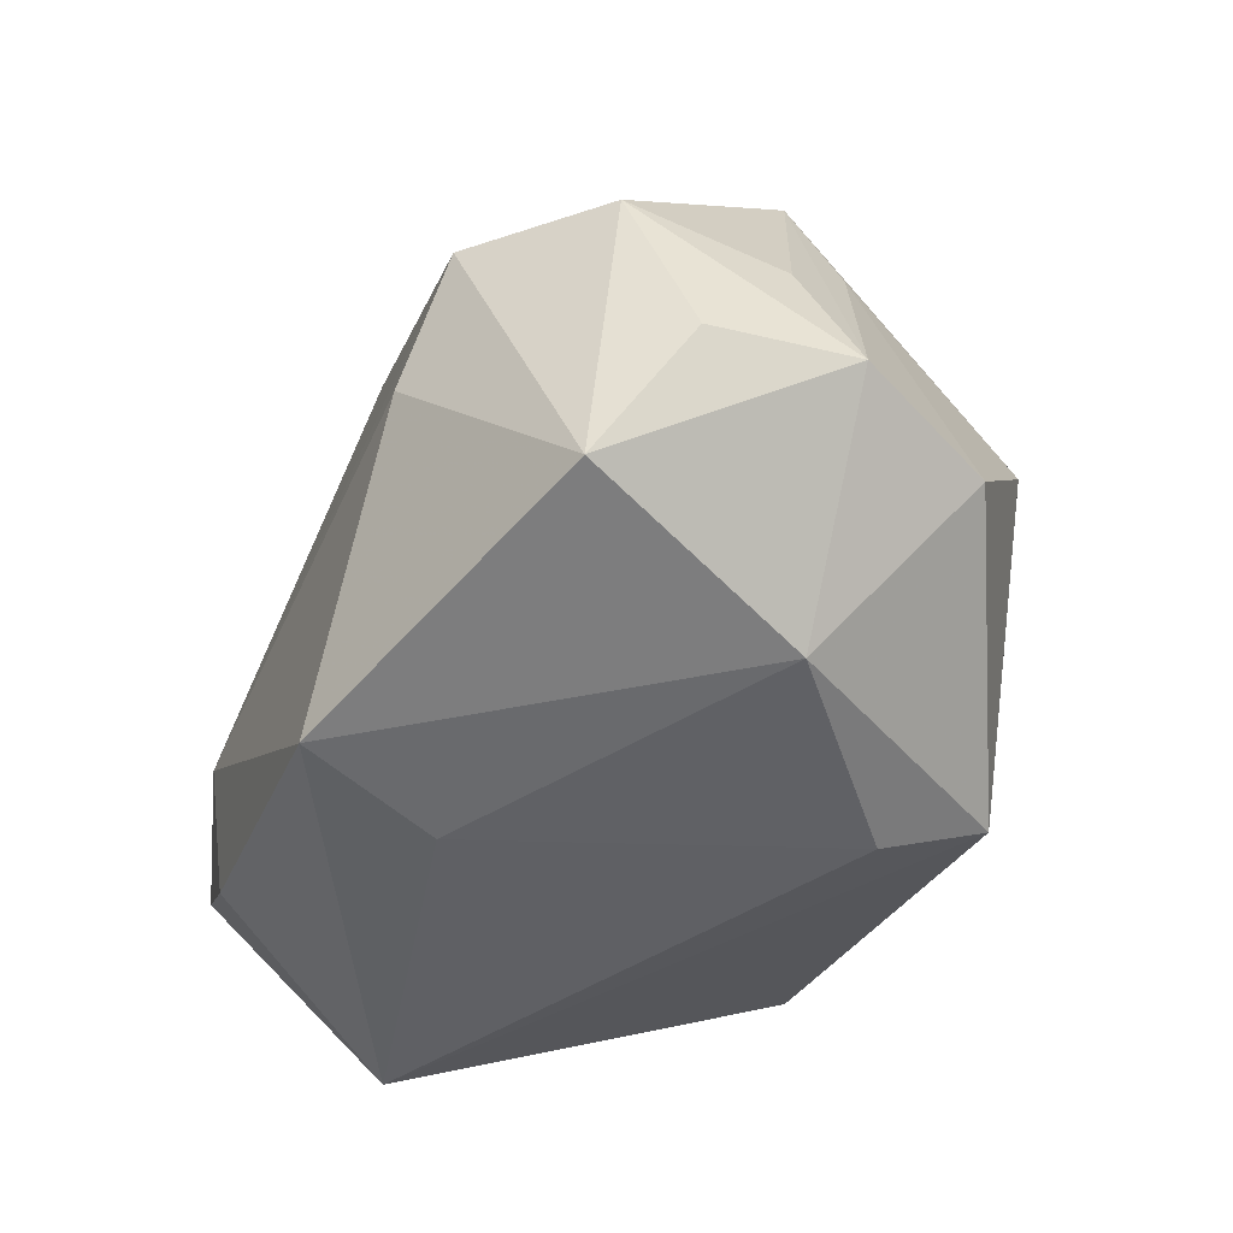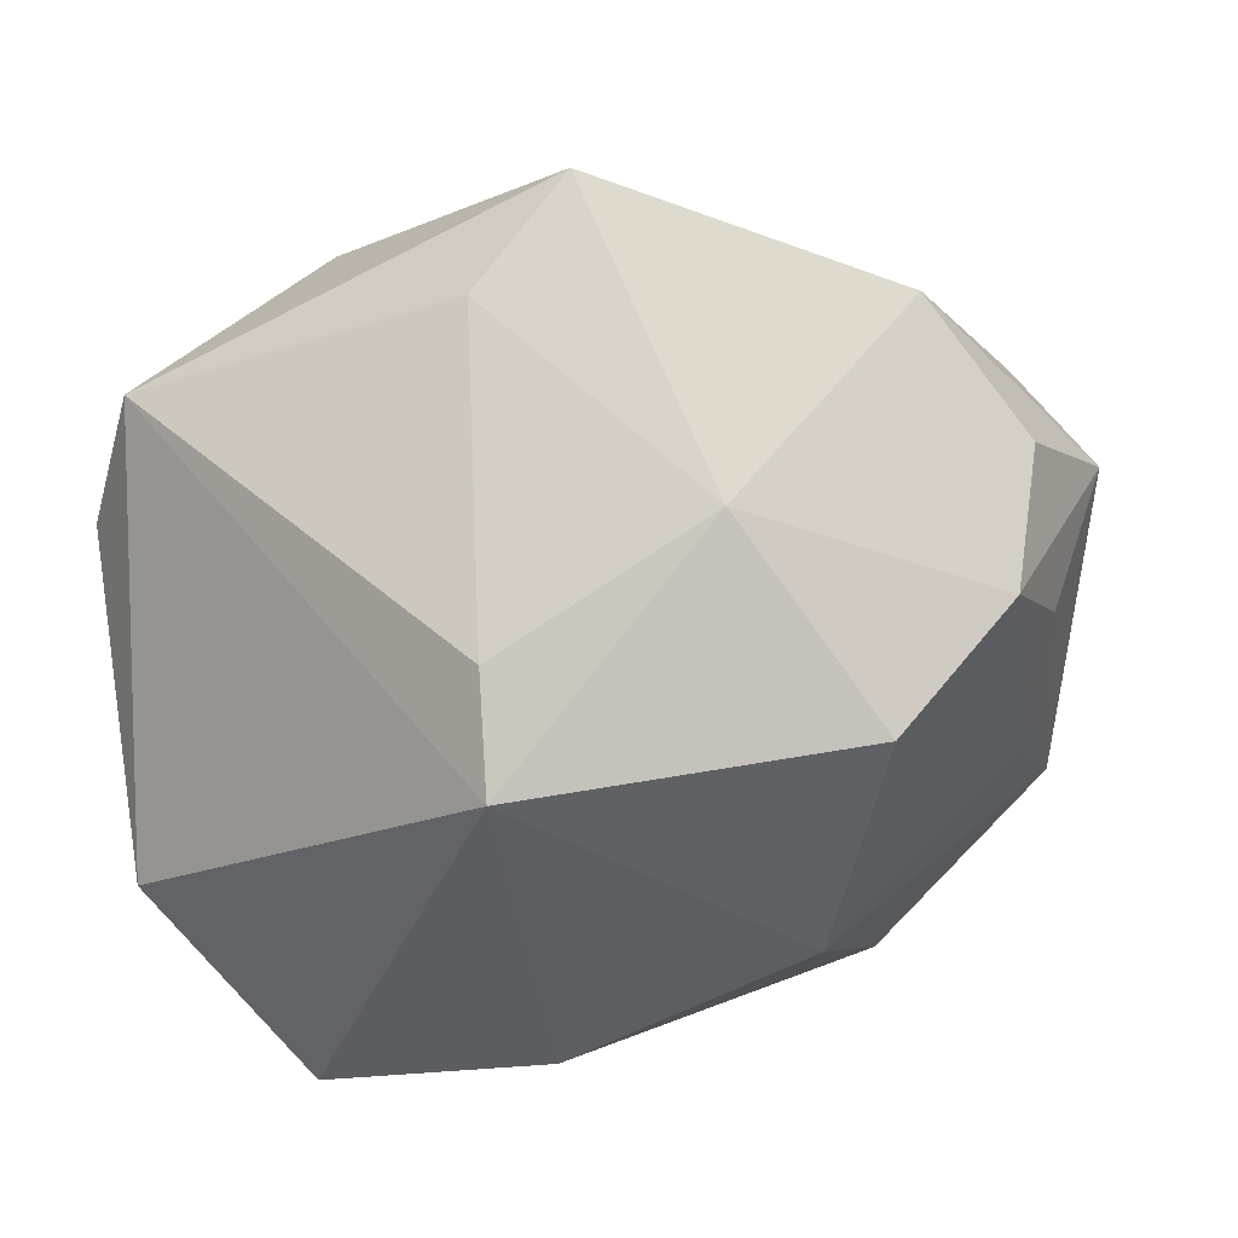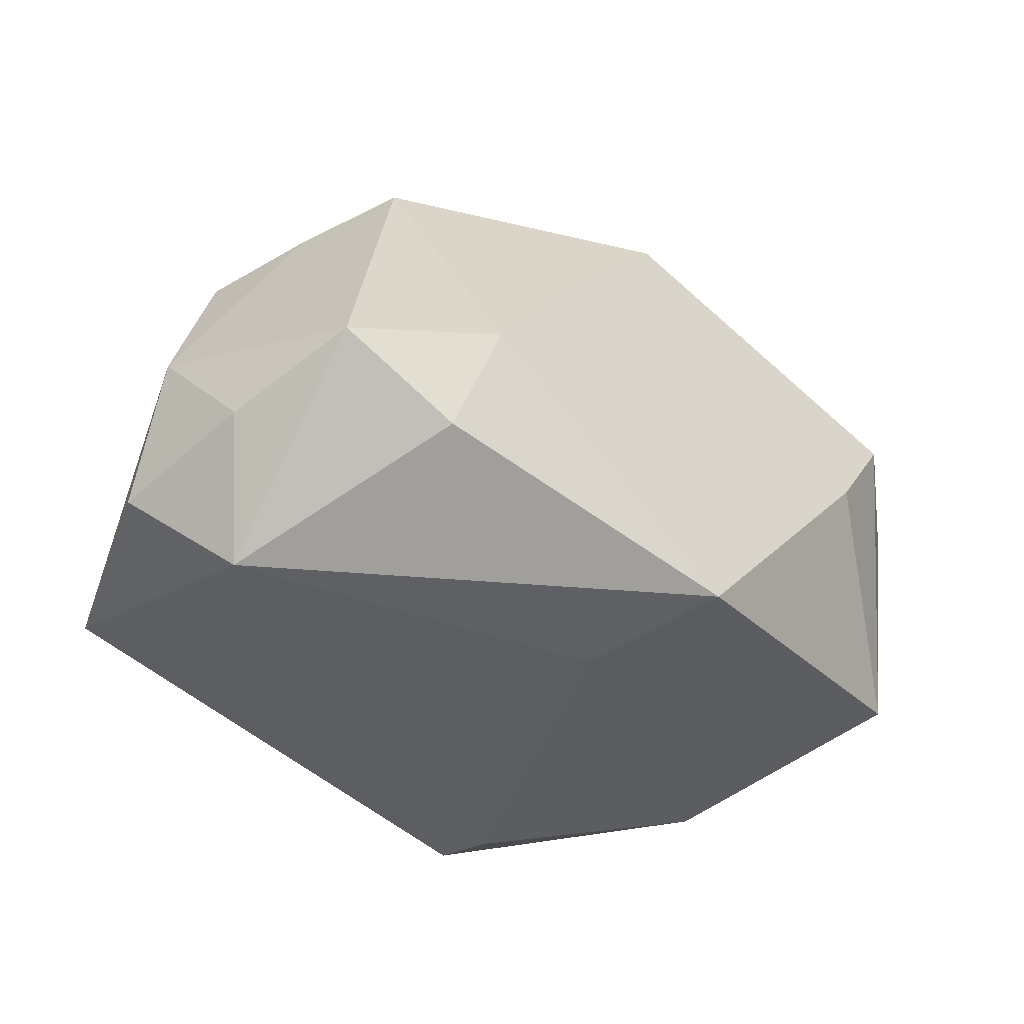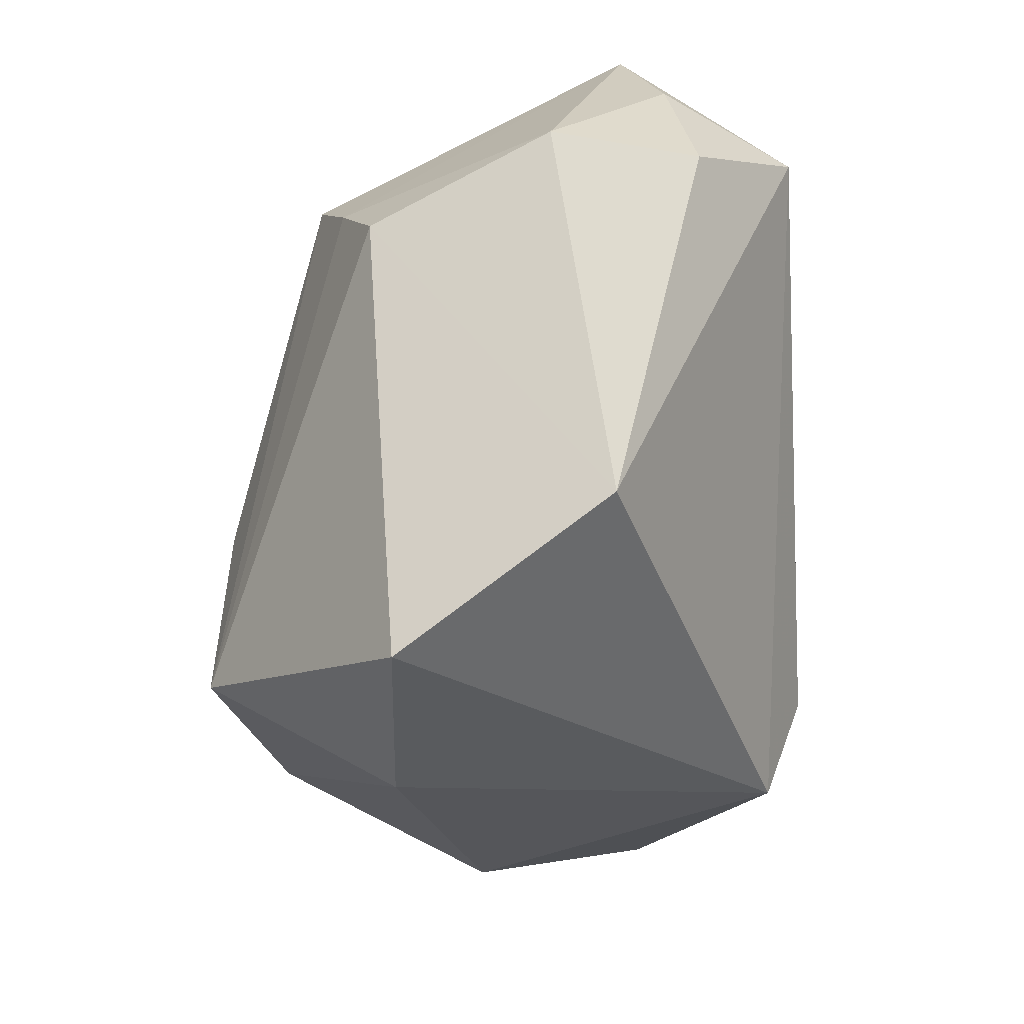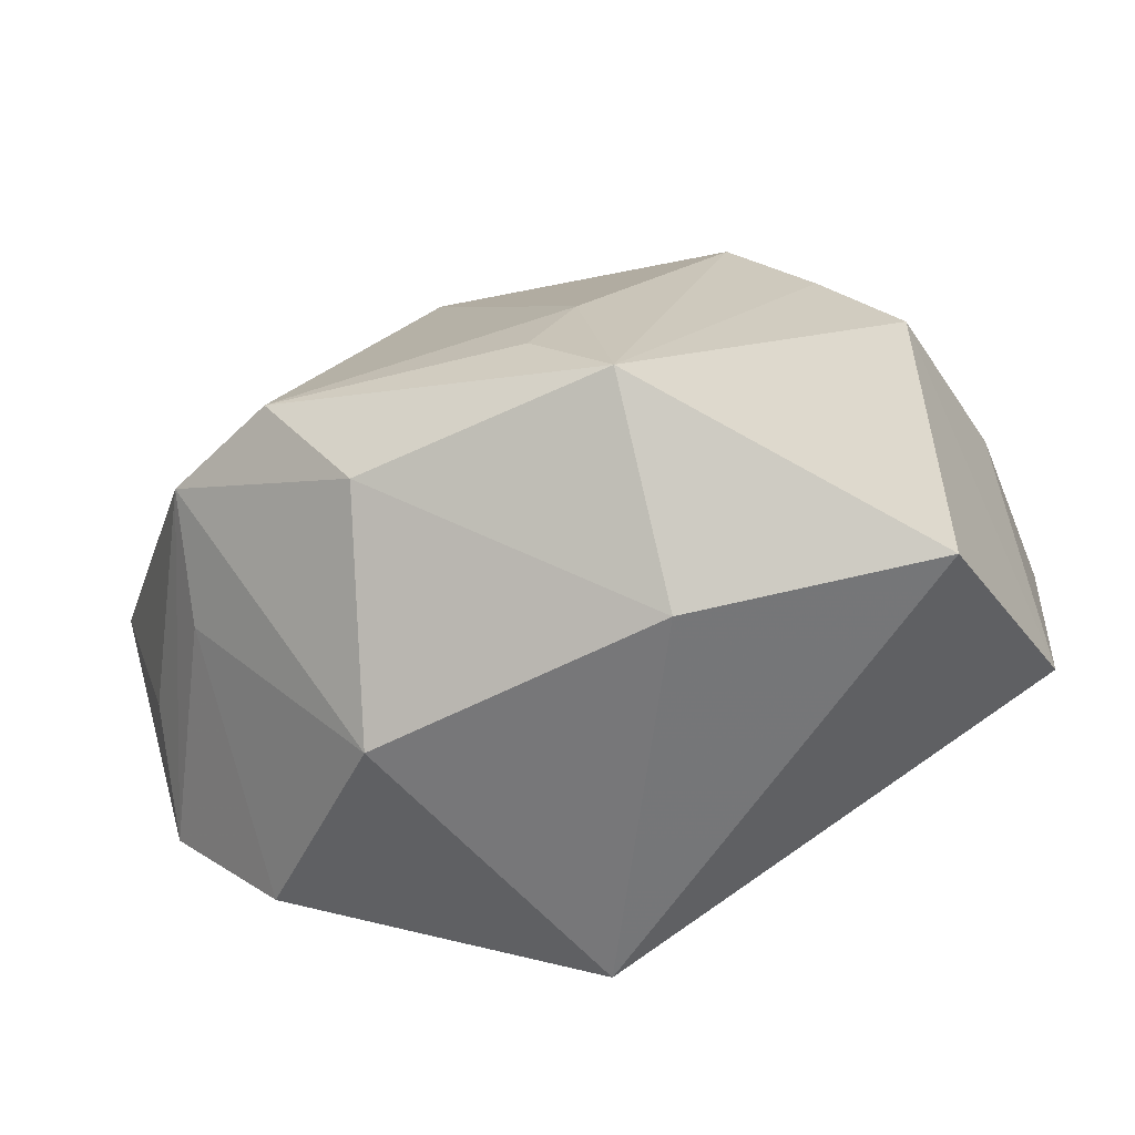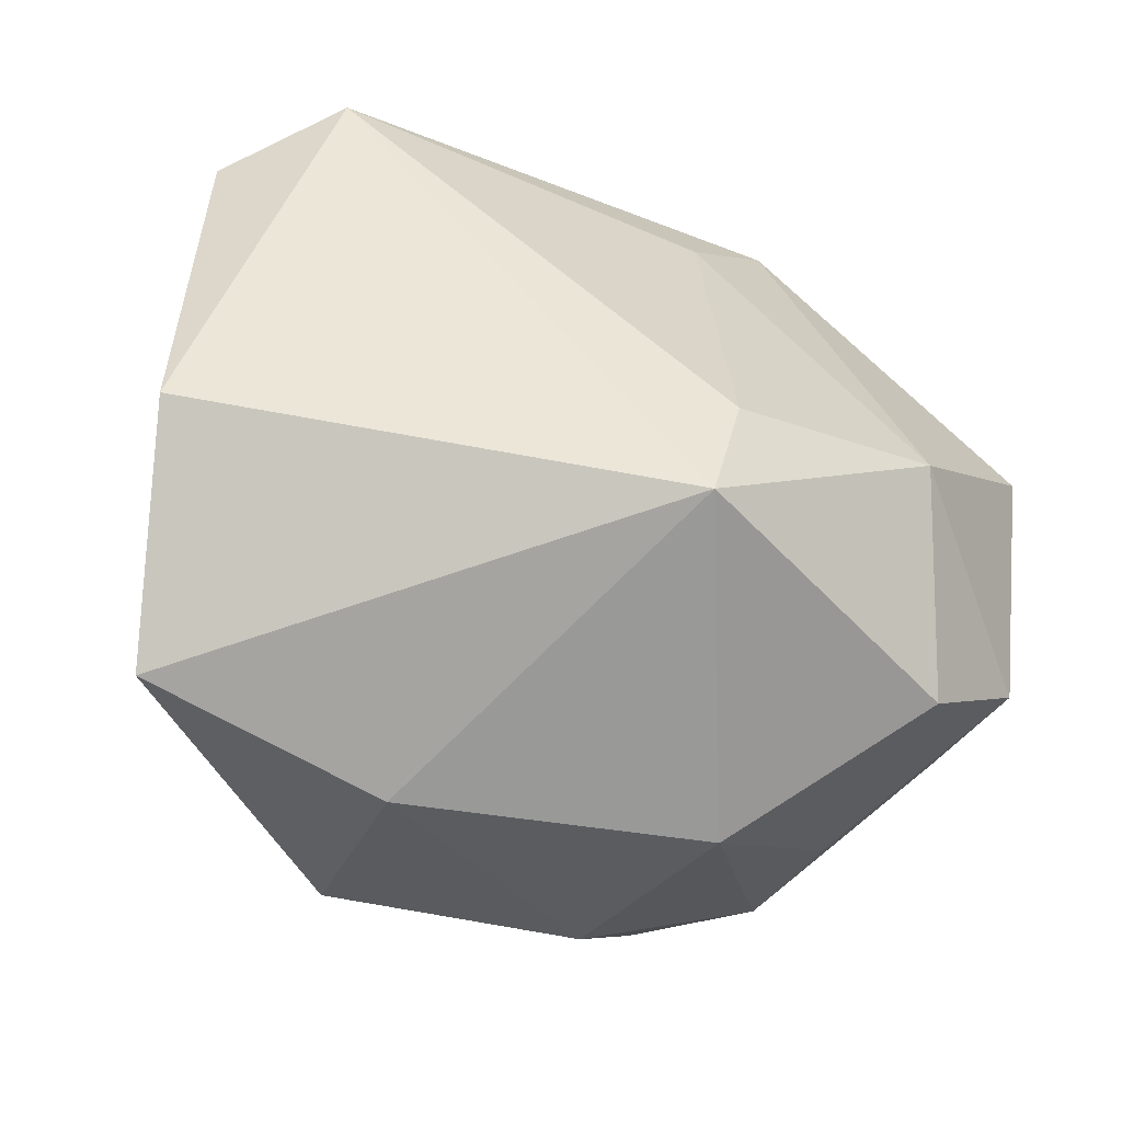
<metadata>
{"format":"obj","ext":"obj","renderer":"f3d","projection":"perspective","resolution":1024,"background":"white","views":[{"elev":-43.8,"azim":-95.6,"up":"+Z"},{"elev":-31.9,"azim":-150.0,"up":"+Y"},{"elev":-38.4,"azim":159.6,"up":"+Z"},{"elev":-28.5,"azim":94.1,"up":"+Y"},{"elev":-63.8,"azim":16.4,"up":"+Y"},{"elev":-63.2,"azim":158.1,"up":"+Y"}]}
</metadata>
<code>
v -0.03266 -0.007084 0.003739
v 0.02203 0.01517 0.01371
v -0.03013 0.01472 0.006433
v 0.009813 0.02946 -0.005201
v 0.002417 -0.01136 0.02504
v 0.0318 0.0151 -0.003109
v -0.003387 0.01321 -0.02093
v -0.004147 -0.02352 -0.01806
v 0.03132 -0.01532 -0.007341
v -0.01459 -0.02584 0.005528
v 0.01303 0.02816 -0.01379
v -0.03575 -0.0006662 -0.005557
v 0.008249 -0.01858 0.02468
v -0.01083 -0.01805 0.02162
v 0.0329 0.01137 -0.01397
v -0.02502 -0.008392 0.02043
v -0.00518 -0.01563 -0.02093
v 0.02166 0.02946 -0.008309
v -0.03593 0.004289 0.005856
v -0.02594 -0.01999 -0.007274
v 0.02788 0.01002 0.01073
v 0.02654 -0.02499 0.008365
v 0.01585 0.02006 0.01646
v -0.01017 0.0224 -0.01929
v 0.007894 -0.02701 0.0102
v 0.005621 -0.004396 0.02414
v -0.03262 0.006173 -0.01469
v 0.02533 0.01571 -0.02093
v -0.02498 0.01791 -0.001681
v -0.01649 -0.009872 0.02522
v -0.03383 -0.01124 -0.005548
v -0.0264 -0.01196 0.01127
v 0.02758 0.0215 -0.01168
v -0.007176 0.01929 0.01871
v -0.02119 -0.008581 -0.01928
f 19 3 27
f 25 8 22
f 8 25 10
f 16 3 19
f 16 30 34
f 34 3 16
f 24 27 29
f 29 27 3
f 23 2 18
f 22 8 9
f 6 9 15
f 18 2 6
f 13 25 22
f 2 23 13
f 8 10 20
f 4 3 34
f 4 29 3
f 24 29 4
f 34 23 4
f 4 23 18
f 18 11 4
f 4 11 24
f 15 9 28
f 17 7 28
f 8 17 28
f 28 9 8
f 28 11 18
f 24 11 28
f 28 7 24
f 21 6 2
f 21 13 22
f 2 13 21
f 22 9 21
f 9 6 21
f 18 6 33
f 33 6 15
f 33 28 18
f 15 28 33
f 14 10 25
f 25 13 14
f 14 13 30
f 30 16 14
f 14 16 10
f 35 17 8
f 8 20 35
f 35 7 17
f 35 27 24
f 24 7 35
f 27 35 31
f 31 35 20
f 26 13 23
f 26 23 34
f 34 30 26
f 19 27 12
f 12 31 19
f 27 31 12
f 1 16 19
f 19 31 1
f 1 31 16
f 32 20 10
f 32 31 20
f 10 16 32
f 16 31 32
f 30 13 5
f 5 26 30
f 13 26 5

</code>
